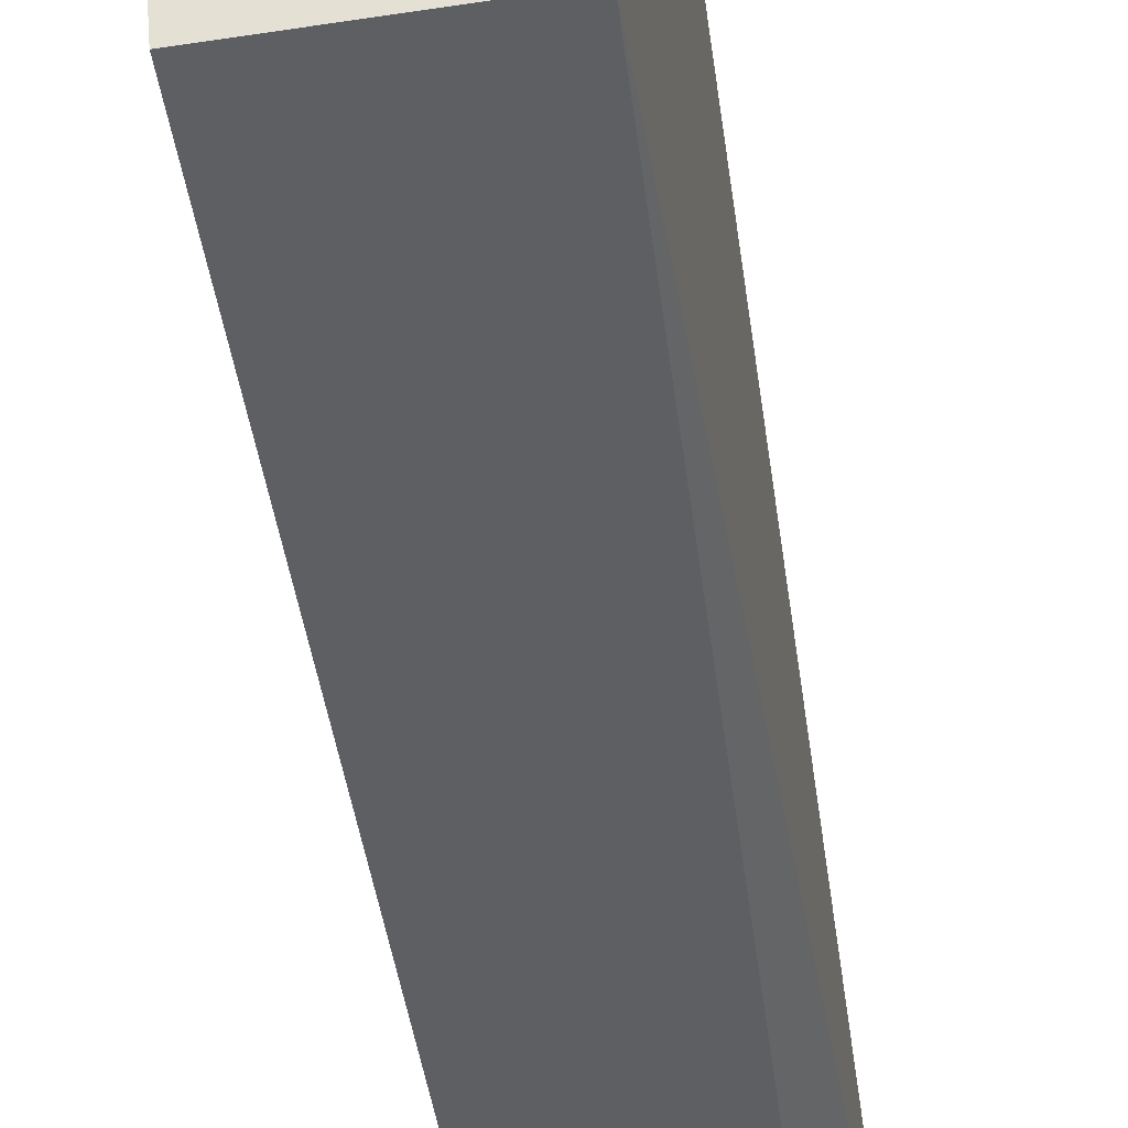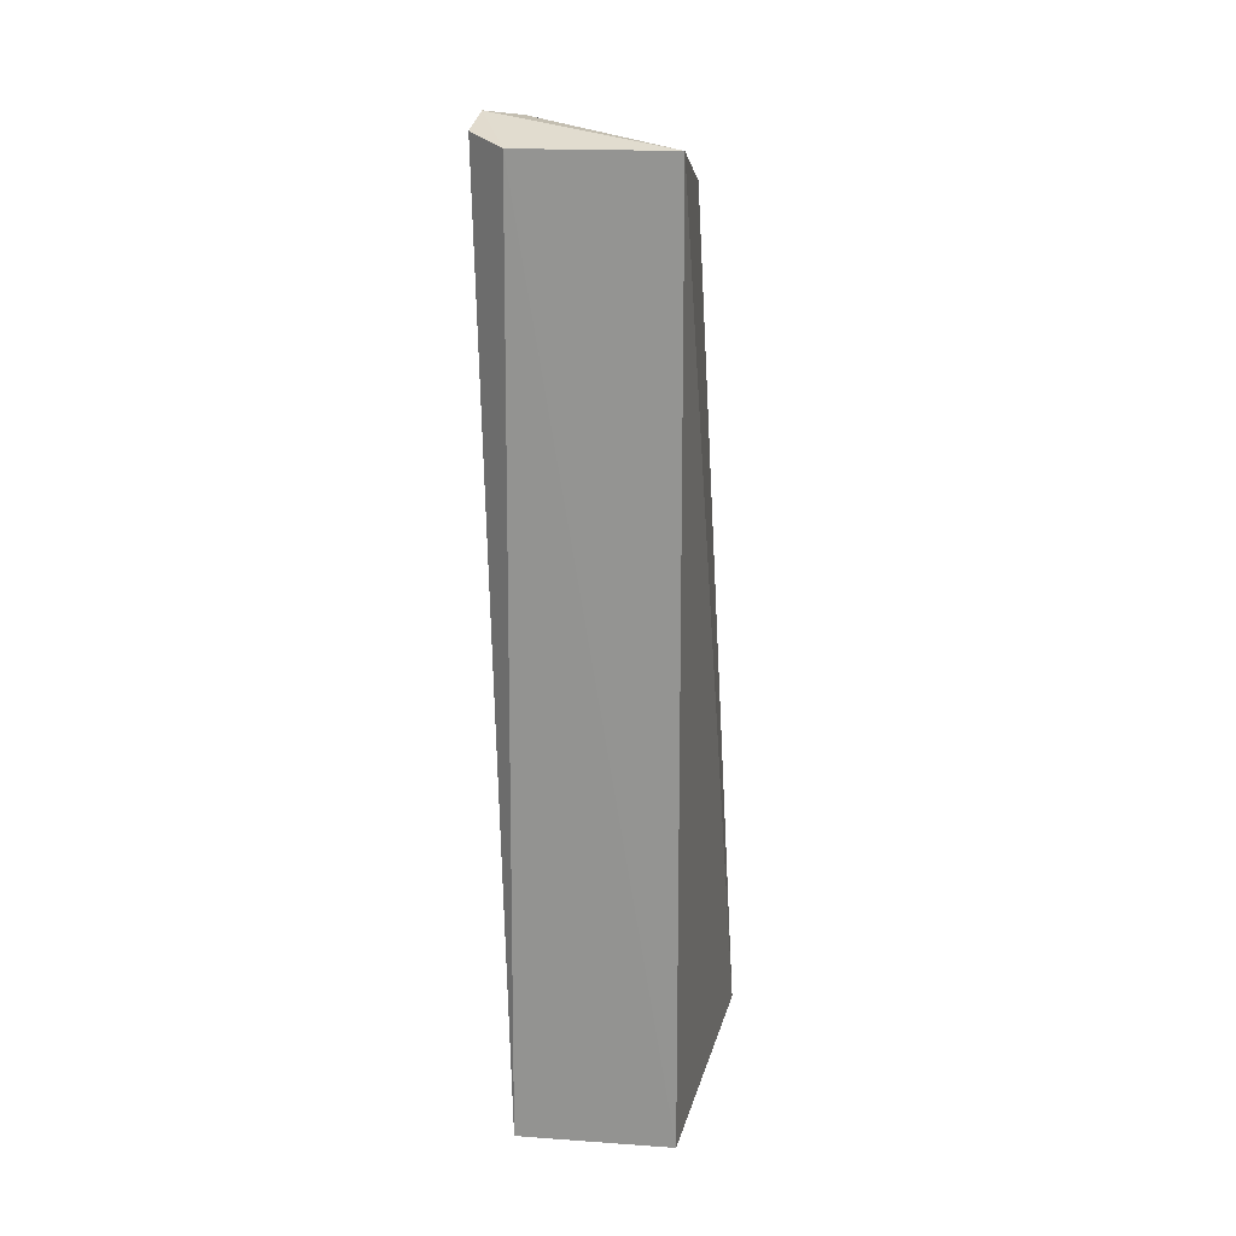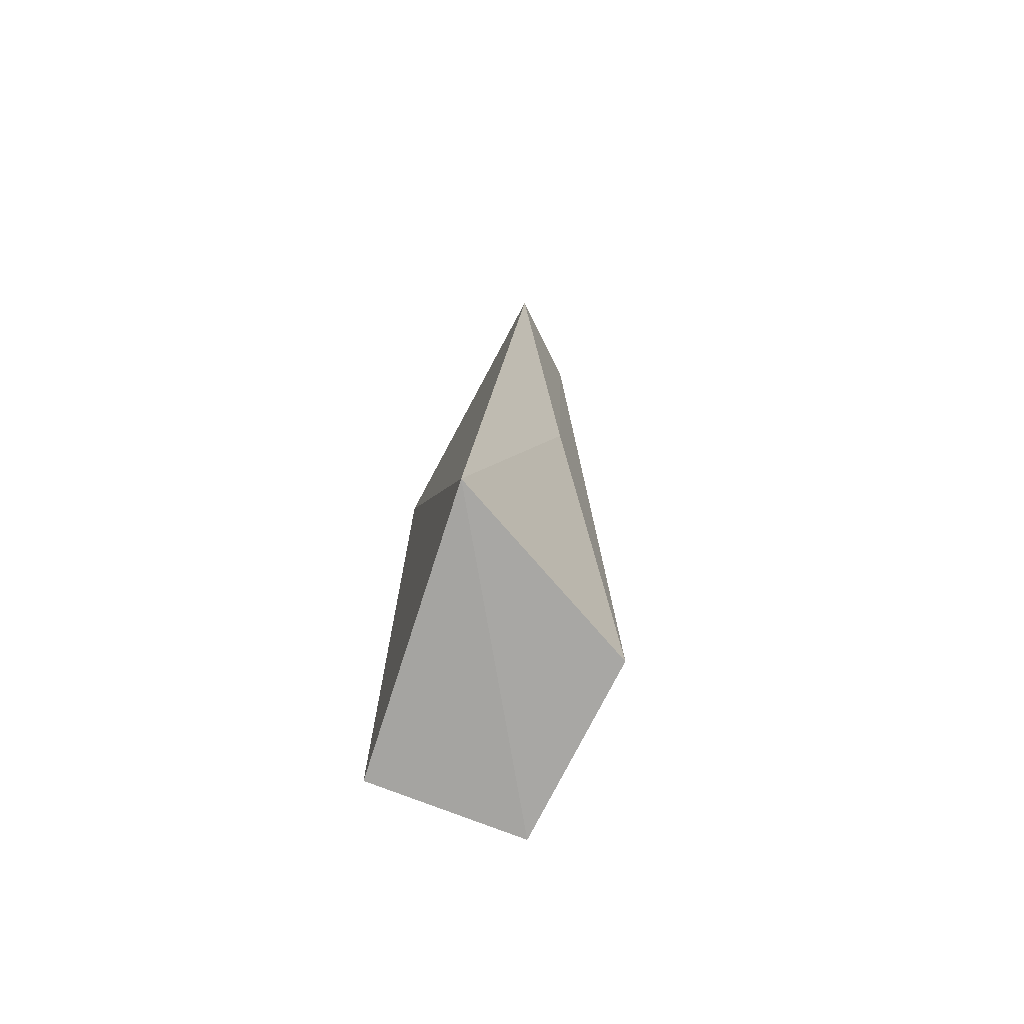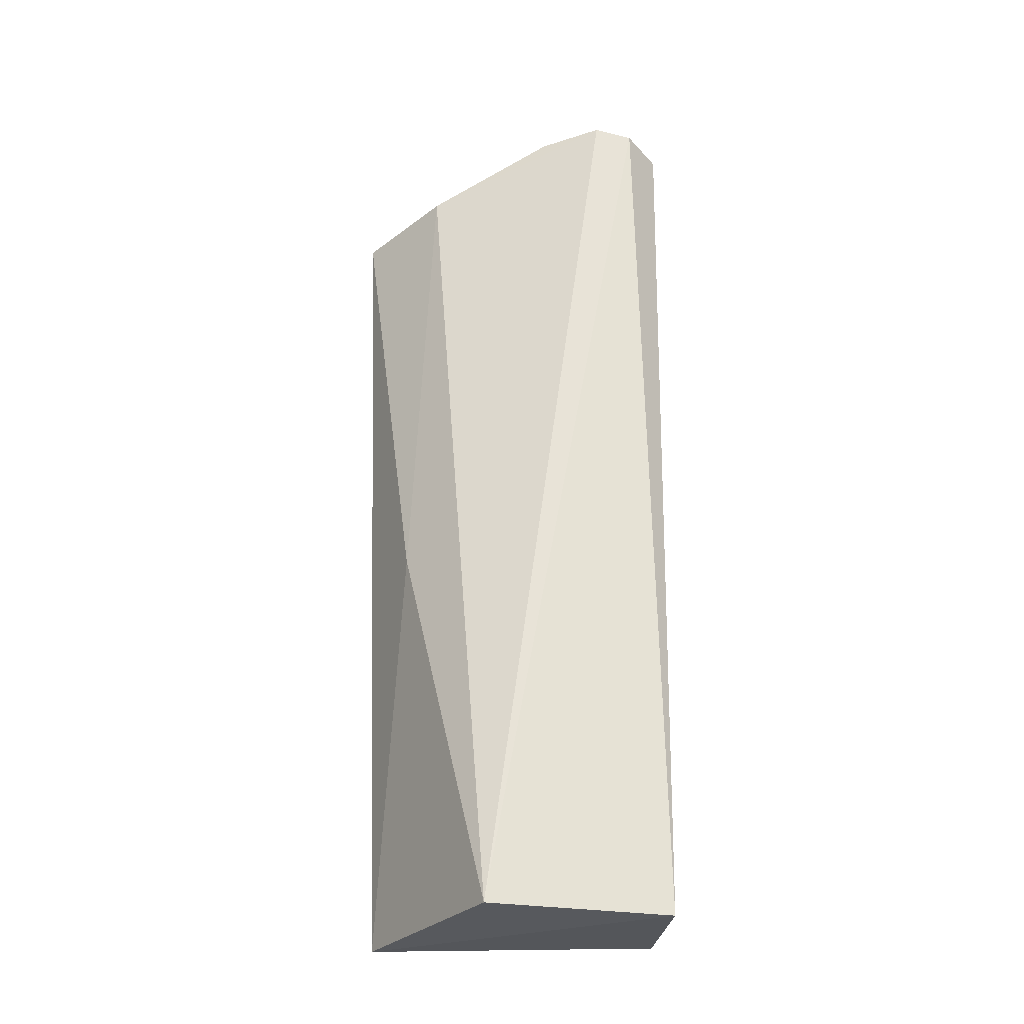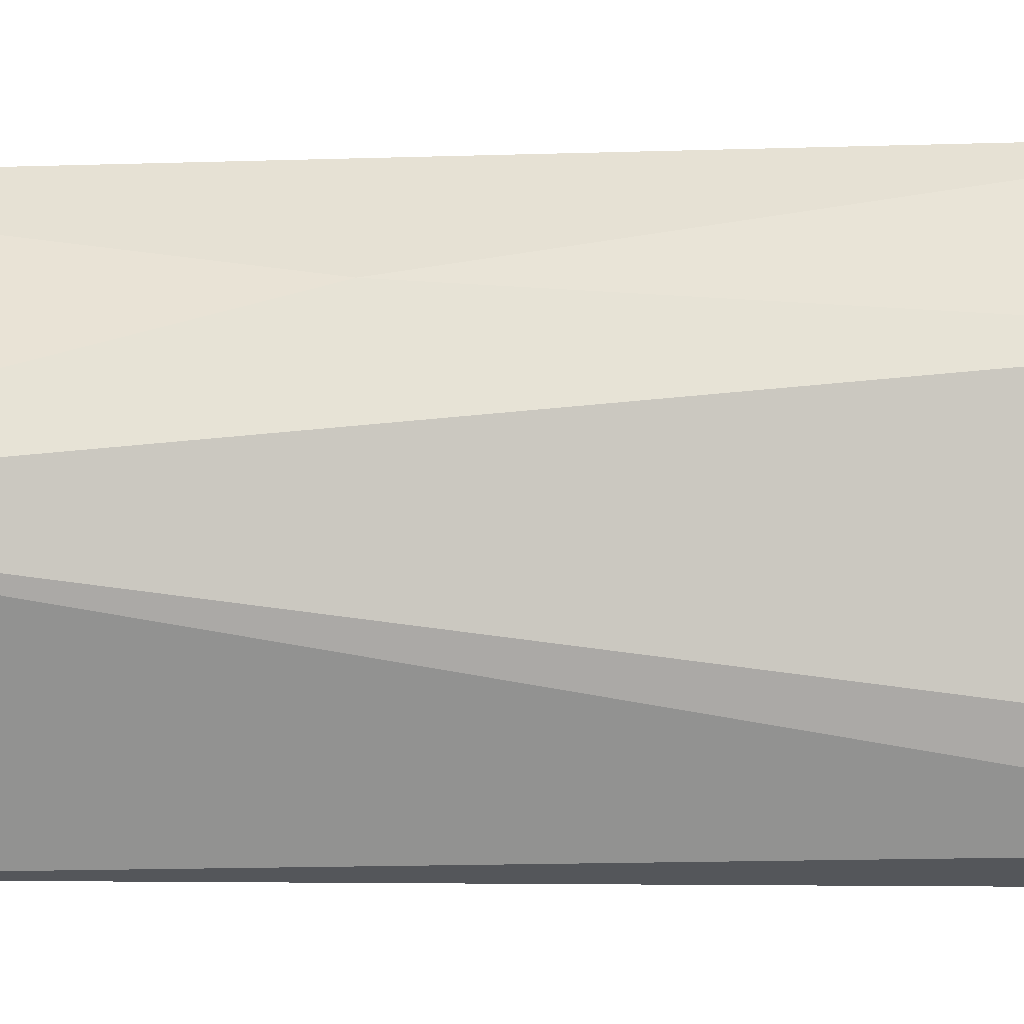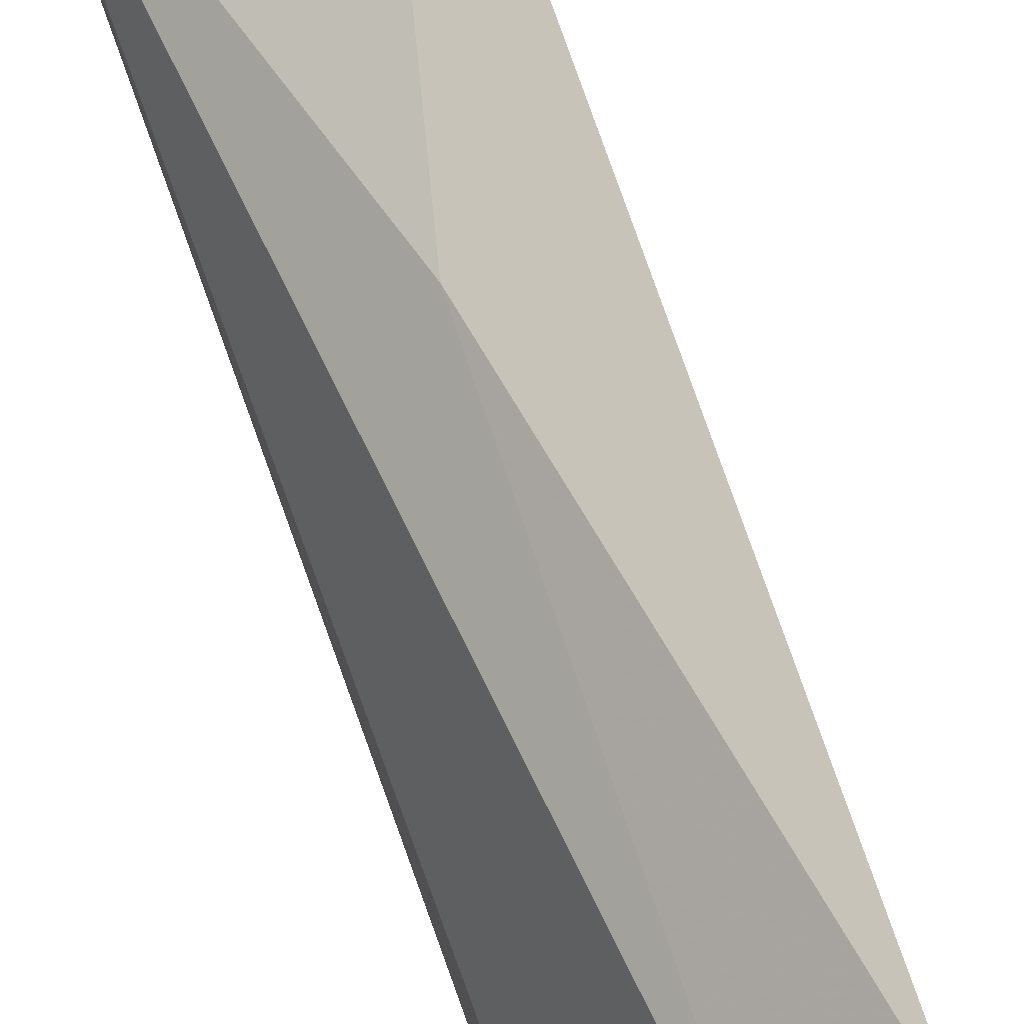
<metadata>
{"format":"obj","ext":"obj","renderer":"f3d","projection":"perspective","resolution":1024,"background":"white","views":[{"elev":-39.7,"azim":7.3,"up":"+Z"},{"elev":20.4,"azim":-171.6,"up":"+Y"},{"elev":-74.0,"azim":-22.5,"up":"+Y"},{"elev":-27.5,"azim":83.6,"up":"+Y"},{"elev":19.4,"azim":89.4,"up":"+Z"},{"elev":68.2,"azim":159.1,"up":"+Z"}]}
</metadata>
<code>
v 0.02969 0.03643 0.03011
v 0.04069 -0.02888 0.02004
v 0.04156 0.04276 0.007146
v 0.0277 0.0422 0.004255
v 0.02578 -0.02917 0.02764
v 0.03962 -0.02917 0.005563
v 0.0394 0.04281 0.01481
v 0.03422 0.001731 0.02617
v 0.03885 0.0421 0.004435
v 0.02766 -0.02874 0.005174
v 0.0413 0.04364 0.01014
v 0.036 0.03769 0.02448
f 5 1 4
f 6 3 2
f 6 2 5
f 7 4 1
f 8 5 2
f 8 1 5
f 9 3 6
f 10 6 5
f 10 5 4
f 10 9 6
f 10 4 9
f 11 4 7
f 11 9 4
f 11 3 9
f 11 2 3
f 12 7 1
f 12 11 7
f 12 2 11
f 12 8 2
f 12 1 8

</code>
